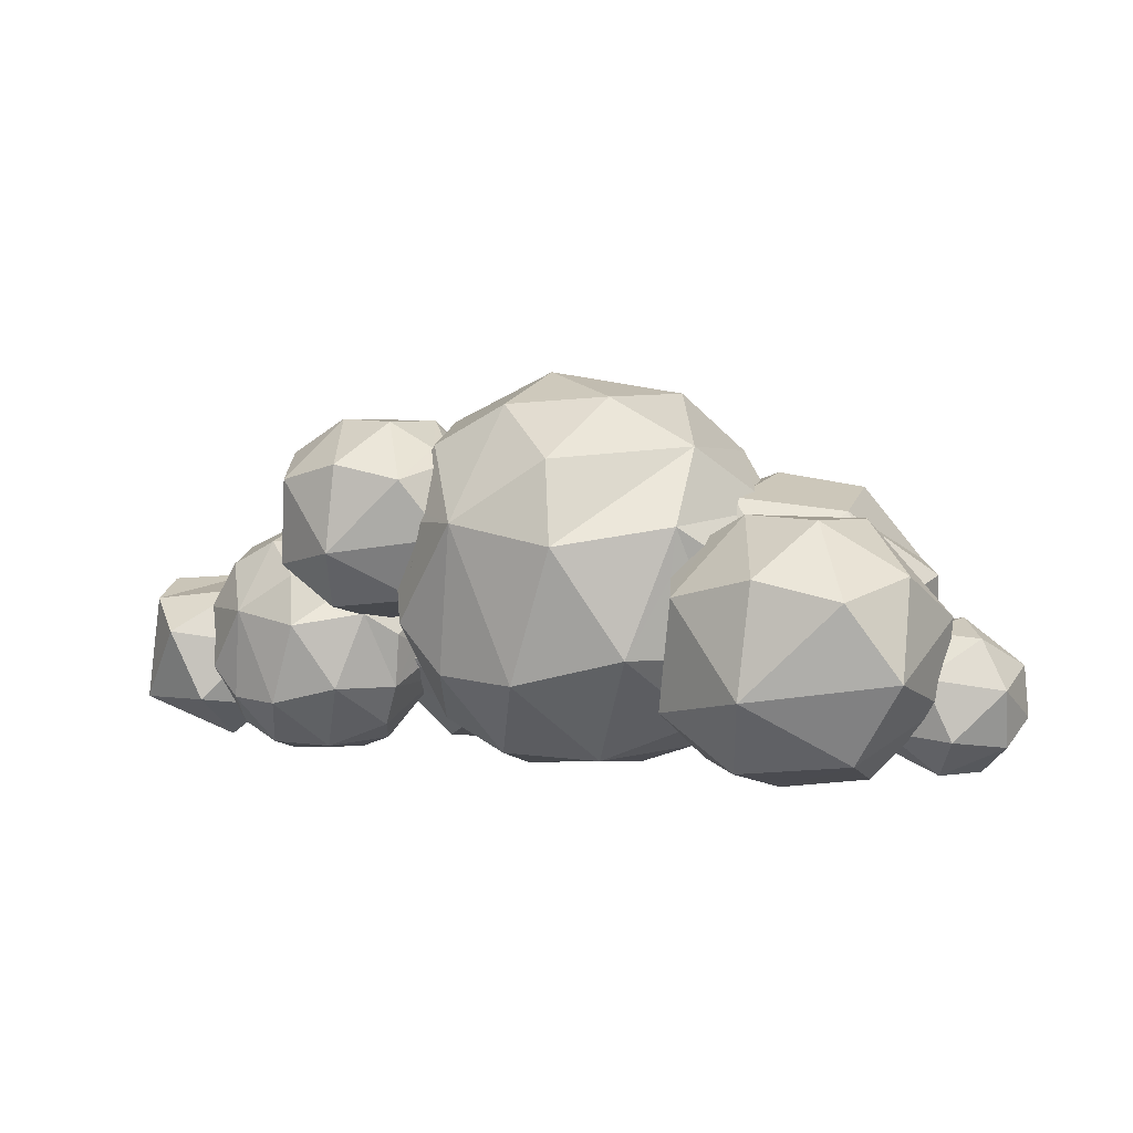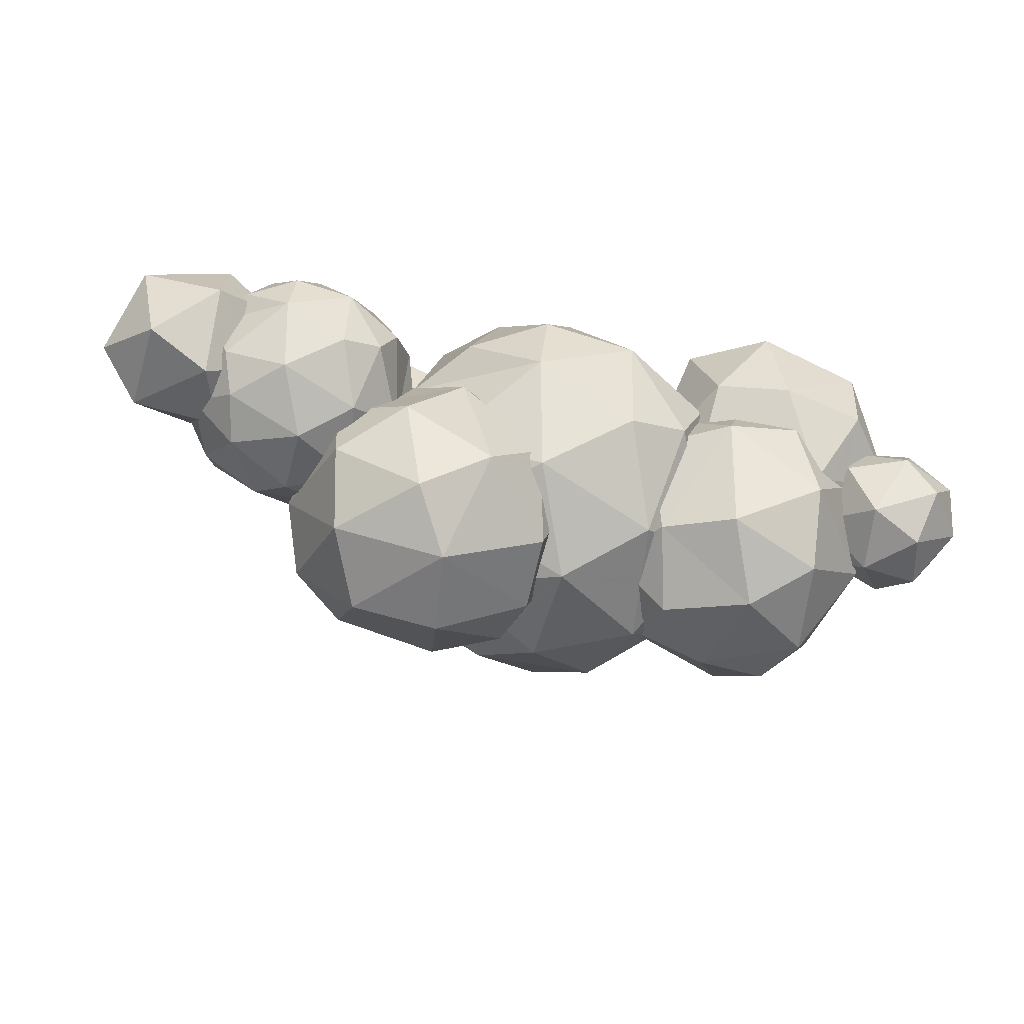
<metadata>
{"format":"obj","ext":"obj","renderer":"f3d","projection":"perspective","resolution":1024,"background":"white","views":[{"elev":3.7,"azim":-152.9,"up":"+Z"},{"elev":-38.0,"azim":165.8,"up":"+Y"}]}
</metadata>
<code>
v  9.635 52.17 6.088
v  9.919 50.89 2.604
v  9.429 48.08 4.1
v  9.713 48.04 7.176
v  11.95 45.16 6.092
v  13.34 46.36 9.074
v  15.77 45.27 5.538
v  16.28 45.81 6.182
v  15.85 45.92 6.66
v  15.83 46.15 7.078
v  15.75 46.72 8.17
v  13.07 49.25 9.976
v  15.86 47.77 8.414
v  15.42 49.67 9.558
v  15.93 49.05 9.084
v  13.94 51.05 9.652
v  13.7 51.24 9.552
v  13.05 52.11 9.178
v  11.3 51.58 8.982
v  13.1 53.4 7.492
v  12.94 52.29 8.886
v  13.19 53.89 6.656
v  13.32 54.03 5.464
v  12.38 53.7 3.08
v  13.37 54.05 5.398
v  14.01 53.84 4.39
v  14.88 53.59 3.312
v  13.85 51.31 0.7358
v  15.11 53.26 2.988
v  15.75 52.92 2.712
v  12 48.83 0.7478
v  16.23 47.35 1.77
v  17.57 51.08 2.26
v  17.78 50.02 3.198
v  17.63 48.17 3.902
v  17.72 50.34 2.92
v  17.69 50.82 2.618
v  16.7 46.41 5.51
v  13.08 45.76 2.588
v  17.42 51.41 2.424
v  26.22 62.49 11.6
v  27.4 59.88 10.55
v  27.48 61.22 4.812
v  27.75 59.79 7.72
v  28.41 58.67 5.866
v  21.47 64.08 6.032
v  22.88 61.09 1.57
v  16.4 59.12 2.164
v  13.23 60.12 7.082
v  15.95 62.26 11.66
v  20.95 63.43 12.84
v  18.81 58.61 15.97
v  13.76 57.52 12.9
v  17.69 53.5 15.92
v  12.8 52.27 10.22
v  17.8 50.03 3.168
v  18.83 49.84 2.386
v  21.94 52.57 0.9618
v  22.36 55.2 -0.0002263
v  24.53 53.25 1.696
v  21.71 52.43 0.9318
v  21.53 52.23 0.9418
v  20.91 51.15 1.162
v  19.88 49.75 1.614
v  17.09 54.28 0.7138
v  25.61 53.55 2.014
v  26.84 55.94 1.522
v  27.28 53.51 2.712
v  27.7 54.63 3.256
v  27.72 54.02 3.4
v  27.76 55.01 3.31
v  27.85 55.23 3.424
v  24.43 55.08 15.39
v  23.61 57.77 16.19
v  24.41 55.06 15.4
v  25.08 55.27 15.04
v  25.79 57.77 14.93
v  19.97 53.05 15.5
v  19.67 52.8 15.48
v  18.79 52.22 15.22
v  17.7 50.53 14.4
v  27.26 60.09 12.56
v  26.5 59.27 13.54
v  25.74 58.69 14.36
v  15.71 50.05 11.6
v  16.26 49.84 12.55
v  28.22 57.54 5.046
v  15.8 45.63 6.806
v  15.25 47.25 12.3
v  17.43 43.52 12.98
v  19.92 39.96 8.456
v  21.19 39.94 12.4
v  23.21 42.04 16.15
v  25.91 39.6 11.26
v  29.51 42.25 12.76
v  28.96 42.95 14.02
v  26.8 46.7 17.1
v  25.35 47.93 18.45
v  26.98 45.54 16.37
v  27.84 44.05 15.15
v  20.08 47.05 17.59
v  19.39 51.98 16.26
v  25.59 53.82 17.01
v  25.24 52.21 17.35
v  25.65 51.31 17.66
v  25.57 54.15 16.7
v  26.62 51.48 0.4618
v  27.93 53.7 3.186
v  21.82 52.31 0.7498
v  20.7 47.2 0.4918
v  26.62 44.05 1.06
v  30.8 44.53 3.648
v  30.9 45.9 3.614
v  29.2 50.66 2.188
v  29.13 51.4 2.086
v  31.12 44.57 4.248
v  31.1 44.52 4.294
v  29.69 40.72 7.512
v  31.2 42.89 7.144
v  31.25 42.59 7.722
v  31.06 42.45 8.134
v  30.25 41.92 10.26
v  24.7 40.14 4.734
v  20.71 42.4 2.898
v  25.45 54.62 16
v  26.27 48.74 17.98
v  26.57 48.15 18
v  29.54 42.08 12.13
v  29.98 41.89 10.69
v  32.93 64.43 14.39
v  39.76 64.1 15.6
v  35.96 63.53 6.1
v  29.33 61.89 7.758
v  26.89 60.17 15.51
v  27.45 56.27 20.1
v  34.06 62.7 19.41
v  32.38 57.68 23.05
v  38.49 59.53 22.63
v  43.17 59.86 20.16
v  42.73 60.76 18.78
v  42.58 62.06 16.05
v  43.37 59.88 19.83
v  42.85 62.1 15.56
v  44.47 56.08 20.8
v  44.47 54.99 21.6
v  44.67 55.66 20.8
v  43.91 57.59 20.62
v  43.38 59.69 19.96
v  48.21 50.75 16.53
v  48.34 50.6 16.35
v  48.31 50.73 16.34
v  45.2 54.16 20.61
v  48.35 50.73 16.24
v  45.25 60.74 10.57
v  44.56 61.8 9.354
v  45.01 61.26 11.29
v  45.75 59.79 10.24
v  47.26 55.61 7.458
v  46.98 56.96 9.33
v  47.41 55.87 8.798
v  47.19 55.36 6.49
v  47.19 55.32 6.426
v  46.01 59.19 10.05
v  47.31 55.24 6.758
v  47.81 55.44 9.688
v  47.17 55.26 6.308
v  44.05 57.01 2.994
v  39.92 53.9 0.02577
v  47.05 55.19 6.22
v  43.07 51.33 2.268
v  43.07 51.32 2.266
v  43.63 52.61 2.936
v  44.36 53.26 3.652
v  40.21 47.4 1.66
v  39.47 46.5 1.478
v  40.22 46.84 1.79
v  33.7 50.07 -0.0002263
v  33.12 57.42 1.068
v  29.58 51.25 1.456
v  28.3 46.54 19.78
v  30.83 50.47 23.34
v  34.96 43.84 21.43
v  37.65 48.85 24.29
v  44.44 46.45 19.79
v  40.02 41.43 16.79
v  45.08 45.45 17.72
v  42.81 42.89 16.21
v  47.85 50.08 16.79
v  48.21 50.3 16.32
v  45.26 46.13 18
v  46.3 47.99 17.75
v  47.81 50.04 16.82
v  48.33 50.46 16.09
v  38.44 41.5 7.178
v  36.93 41.32 6.338
v  38.41 42.04 6.226
v  40.09 46.31 2.012
v  39.08 44.97 3.094
v  38.22 43.38 4.54
v  31.66 44.31 3.91
v  30.62 41.08 11.26
v  32.3 41.06 16.47
v  37.05 39.79 13.15
v  39.18 40.55 12.12
v  39.27 40.7 13.11
v  39.4 40.77 13.32
v  41.06 41.63 14.79
v  38.37 41.29 8.008
v  38.24 41.03 9.006
v  42.08 42.41 15.84
v  42.99 50.44 22.97
v  37.95 54.39 24.66
v  39.04 58.75 1.346
v  41.27 62.56 6.39
v  48.35 50.71 15.86
v  47.83 50.08 16.81
v  47.46 50.83 17.38
v  45.66 52.33 19.7
v  45.54 52.63 19.89
v  45.23 53.89 20.51
v  45.01 61.26 11.3
v  43.2 62.04 14.32
v  64.83 59.19 9.946
v  68.08 54.48 6.394
v  66.14 58.72 3.29
v  62.47 61.08 7.99
v  60.47 59.06 9.648
v  60.51 59.01 9.69
v  60.45 58.52 10.14
v  60.39 58.13 10.49
v  59.81 59.79 7.566
v  60.46 59.11 9.54
v  59.7 59.86 5.446
v  60.57 60.4 3.554
v  59.36 59.73 4.886
v  59.8 59.9 5.664
v  59.83 59.9 5.834
v  59.88 59.89 6.448
v  59.05 58.67 3.26
v  59.61 57.03 2.06
v  59.46 57.61 2.468
v  61.23 56.05 0.7498
v  59.33 56.57 1.926
v  59.61 55.13 2.306
v  59.41 55.69 2.226
v  60.51 52.26 2.97
v  60.48 52.93 2.69
v  60.39 51.53 3.388
v  61.41 50.88 2.966
v  60.75 50.53 5.022
v  60.77 50.53 5.062
v  61.18 50.48 6.436
v  61.14 50.39 7.274
v  65.6 51.32 7.716
v  61.6 52.73 10.44
v  61.7 52.4 9.958
v  61.37 52.92 10.74
v  61.57 53.33 11.28
v  61.36 50.64 7.578
v  61.19 53.36 11.03
v  61.2 54.06 11.18
v  65.9 55.87 11.02
v  65.2 52.79 1.984
v  61.23 54.13 11.16
v  48.62 48.58 0.5418
v  48.71 52.13 4.004
v  48.76 52.02 3.928
v  49.13 51.44 3.558
v  50.53 50.15 3.058
v  44.56 52.64 2.324
v  47.4 55.26 6.202
v  47.38 54.81 5.78
v  48.3 53.07 4.66
v  47.38 55.35 6.396
v  49.06 50.65 15.37
v  50.03 50.75 14.54
v  50.55 51.47 13.52
v  51.69 50.82 13.2
v  50.61 51.76 13.22
v  51.82 47.47 15.98
v  54.62 46.95 10.25
v  54.31 47.54 10.4
v  53.21 48.41 12.04
v  52.35 49.64 12.82
v  54.36 47.44 10.22
v  54.45 47.3 9.892
v  54.2 46.79 8.712
v  52.68 46.15 2.974
v  53.93 46.79 7.738
v  53.13 47.42 5.374
v  52.56 48.31 3.956
v  52.16 41.28 4.802
v  53.47 42.73 12.17
v  50.11 38.39 8.926
v  45.48 39.09 3.254
v  47.61 42.56 0.6998
v  43.18 45.09 0.03377
v  38.82 42.07 3.996
v  38.74 40.11 8.442
v  44.78 37.23 8.348
v  39.38 40.56 13.19
v  43.53 40.37 15.58
v  45.97 46.2 18.23
v  50.01 41.99 15.72
v  50.81 49.71 3.08
v  51.64 48.88 3.418
v  55.14 56.19 15.39
v  52.91 62.18 12.72
v  51.9 63.32 18.04
v  48.15 64.43 13.62
v  49.28 61.98 10.16
v  43.8 63.1 18.1
v  47.75 64.07 19
v  46.08 60.33 21.58
v  45.21 56.29 21.66
v  50.94 51.76 13.39
v  48.03 57.14 9.18
v  48.27 57.7 9.274
v  49.05 59.21 9.512
v  51.08 59.66 10.21
v  54.85 55.78 14.95
v  54.86 56 14.94
v  54.82 56.4 14.77
v  52.96 52.72 14.58
v  52.34 51.38 16.6
v  52.82 52.51 14.46
v  54.21 54.74 14.9
v  51.55 54.08 20.3
v  53.55 59.66 19.64
v  49.87 59.69 21.77
v  48.4 50.84 18.54
v  51.91 52.1 14.06
v  48.83 59.06 9.512
v  48.85 59.08 9.514
v  48.86 59.09 9.516
v  48.95 59.16 9.516
v  51.19 59.65 10.28
v  52.69 60.29 11.62
v  54.19 58.14 14.04
v  52.86 60.25 11.97
v  53.07 60.07 12.35
v  52.57 61.7 8.846
v  56.77 61.5 9.592
v  54.43 61.15 3.75
v  50.36 60.14 4.77
v  53.26 60.64 11.93
v  55.99 58.69 13.91
v  58.87 58.89 12.4
v  59.66 55.9 13.28
v  59.72 60.09 5.75
v  59.41 57.14 1.842
v  56.87 55.23 0.01577
v  60.33 52.39 2.476
v  56.59 50.68 0.9078
v  53.04 52.87 -0.002226
v  52.69 57.39 0.6558
v  50.51 53.6 0.8958
v  49.26 55.85 2.092
v  47.9 56.87 4.712
v  47.44 57.26 8.126
v  53.82 49.04 13.18
v  55.47 52.12 14.93
v  59.65 50.65 12.17
v  56.93 47.56 10.33
v  60.44 49.4 9.592
v  59.09 47.97 6.154
v  59.66 49.75 3.548
v  55.03 47.49 3.896
v  51.79 49.33 2.404
v  55.1 46.55 8.084
v  58.75 53.1 14.12
v  55.65 55.53 15.17
v  56.32 58.21 0.8278
v  57.7 60.55 3.928
g <STL_BINARY>
f 1 2 3
f 4 1 3
f 3 5 4
f 6 4 5
f 5 7 6
f 7 8 9
f 7 9 10
f 7 10 11
f 7 11 6
f 11 12 6
f 13 12 11
f 12 13 14
f 15 14 13
f 12 14 16
f 17 18 12
f 19 12 18
f 12 16 17
f 12 19 4
f 20 19 21
f 18 21 19
f 1 20 22
f 1 19 20
f 22 23 1
f 24 23 25
f 24 1 23
f 24 26 27
f 24 25 26
f 28 29 30
f 28 24 29
f 27 29 24
f 24 28 2
f 2 28 31
f 32 31 28
f 28 33 32
f 32 34 35
f 32 36 34
f 32 37 36
f 32 33 37
f 35 38 32
f 7 32 38
f 7 39 32
f 40 37 33
f 32 39 31
f 3 31 39
f 28 30 40
f 28 40 33
f 7 38 8
f 5 39 7
f 4 6 12
f 5 3 39
f 19 1 4
f 31 3 2
f 2 1 24
f 41 42 43
f 44 43 42
f 45 43 44
f 46 41 43
f 43 47 46
f 47 48 46
f 48 49 46
f 49 50 46
f 50 51 46
f 51 50 52
f 52 50 53
f 52 53 54
f 55 54 53
f 53 49 55
f 20 21 55
f 22 20 55
f 49 23 22
f 49 22 55
f 55 18 17
f 18 55 21
f 56 36 57
f 36 56 34
f 58 59 60
f 59 58 61
f 59 61 62
f 59 62 63
f 63 64 65
f 59 63 65
f 48 59 65
f 27 26 65
f 29 27 65
f 48 65 26
f 66 60 59
f 67 66 59
f 66 67 68
f 47 67 59
f 68 69 70
f 68 71 69
f 71 67 72
f 68 67 71
f 73 74 75
f 76 74 73
f 77 74 76
f 78 54 79
f 74 54 78
f 78 75 74
f 80 54 81
f 79 54 80
f 82 41 83
f 41 74 84
f 84 83 41
f 74 77 84
f 74 41 51
f 37 40 65
f 57 36 37
f 57 37 65
f 64 57 65
f 65 30 29
f 30 65 40
f 55 16 14
f 85 55 14
f 85 14 15
f 55 85 86
f 17 16 55
f 86 81 55
f 54 55 81
f 74 52 54
f 51 52 74
f 49 53 50
f 26 25 48
f 48 25 23
f 49 48 23
f 47 59 48
f 67 47 43
f 46 51 41
f 42 41 82
f 87 72 67
f 67 45 87
f 67 43 45
f 10 9 88
f 15 13 89
f 85 15 89
f 11 10 88
f 89 11 88
f 11 89 13
f 90 89 88
f 88 91 90
f 90 91 92
f 93 90 92
f 92 94 93
f 94 95 96
f 94 96 93
f 93 97 98
f 93 99 97
f 93 100 99
f 93 96 100
f 98 101 93
f 98 102 101
f 101 102 90
f 103 102 104
f 105 104 98
f 102 98 104
f 102 75 78
f 75 106 73
f 102 106 75
f 102 103 106
f 79 102 78
f 80 102 79
f 68 107 66
f 107 68 70
f 107 70 108
f 109 58 60
f 109 60 66
f 109 66 107
f 109 107 110
f 57 64 110
f 56 57 110
f 63 110 64
f 110 63 62
f 110 62 109
f 62 61 109
f 111 110 107
f 112 111 107
f 113 112 114
f 107 115 114
f 107 114 112
f 112 113 116
f 116 117 112
f 118 119 120
f 118 117 119
f 118 112 117
f 118 121 122
f 118 120 121
f 118 123 112
f 123 118 94
f 91 123 94
f 124 123 91
f 123 124 111
f 112 123 111
f 111 124 110
f 88 110 124
f 107 108 115
f 58 109 61
f 125 76 73
f 73 106 125
f 98 126 105
f 98 127 126
f 98 97 127
f 128 94 129
f 118 122 129
f 118 129 94
f 94 128 95
f 90 93 101
f 92 91 94
f 91 88 124
f 90 102 89
f 81 86 89
f 102 81 89
f 81 102 80
f 89 86 85
f 35 110 38
f 9 8 88
f 8 38 110
f 88 8 110
f 110 35 34
f 110 34 56
f 130 131 132
f 132 133 130
f 133 134 130
f 134 135 130
f 130 135 136
f 136 135 137
f 137 138 136
f 136 138 131
f 138 139 131
f 131 140 141
f 131 142 140
f 131 139 142
f 141 143 131
f 144 145 146
f 147 145 144
f 148 145 147
f 139 145 148
f 148 142 139
f 149 150 151
f 152 146 145
f 151 150 153
f 154 155 156
f 157 155 154
f 158 159 160
f 161 159 158
f 162 159 161
f 162 163 159
f 162 157 163
f 162 155 157
f 158 164 161
f 159 165 160
f 166 167 162
f 155 162 167
f 168 167 169
f 166 169 167
f 170 171 168
f 172 170 168
f 173 172 168
f 169 173 168
f 171 174 168
f 175 168 174
f 175 174 176
f 175 177 168
f 178 168 177
f 177 179 178
f 69 71 179
f 178 179 71
f 115 179 114
f 179 115 108
f 179 108 70
f 179 70 69
f 45 44 133
f 87 45 133
f 99 180 97
f 127 97 180
f 126 127 180
f 105 126 180
f 104 105 180
f 135 104 180
f 181 135 180
f 180 182 181
f 183 181 182
f 184 183 182
f 182 185 184
f 185 186 184
f 186 185 187
f 150 188 189
f 190 191 184
f 192 184 191
f 184 186 190
f 150 189 193
f 194 195 196
f 175 197 198
f 175 198 199
f 199 196 195
f 175 199 195
f 195 200 175
f 200 195 119
f 120 119 195
f 121 120 195
f 201 121 195
f 201 129 122
f 201 122 121
f 119 117 200
f 128 129 201
f 95 128 201
f 96 95 201
f 202 100 96
f 202 96 201
f 202 201 203
f 202 203 185
f 204 205 203
f 206 203 205
f 203 206 207
f 203 207 185
f 201 195 203
f 195 194 208
f 195 208 209
f 195 209 204
f 195 204 203
f 210 187 185
f 207 210 185
f 202 185 182
f 183 184 211
f 212 183 211
f 145 212 211
f 145 138 212
f 211 184 145
f 212 181 183
f 212 137 181
f 182 180 202
f 202 99 100
f 99 202 180
f 77 76 125
f 134 84 77
f 134 77 125
f 134 83 84
f 114 179 113
f 117 116 200
f 200 116 113
f 200 113 179
f 72 87 133
f 72 133 178
f 71 72 178
f 200 179 177
f 178 213 168
f 178 132 213
f 214 213 132
f 167 213 214
f 175 200 177
f 176 197 175
f 167 168 213
f 155 167 214
f 214 131 155
f 153 150 215
f 193 215 150
f 216 184 192
f 150 216 188
f 149 216 150
f 149 184 216
f 217 184 149
f 218 184 217
f 219 184 218
f 220 184 219
f 152 184 220
f 145 184 152
f 155 221 156
f 155 222 221
f 155 143 222
f 155 131 143
f 138 145 139
f 212 138 137
f 137 135 181
f 135 125 106
f 135 106 103
f 135 103 104
f 125 135 134
f 134 82 83
f 44 42 82
f 82 134 133
f 44 82 133
f 133 132 178
f 132 131 214
f 131 130 136
f 223 224 225
f 225 226 223
f 226 227 228
f 229 226 228
f 230 226 229
f 230 223 226
f 231 232 226
f 227 226 232
f 233 234 235
f 236 234 233
f 237 234 236
f 238 234 237
f 231 234 238
f 226 234 231
f 239 235 234
f 234 240 241
f 234 241 239
f 240 234 242
f 243 240 242
f 244 245 243
f 242 244 243
f 242 246 247
f 242 247 244
f 248 246 242
f 248 242 249
f 250 248 249
f 251 250 249
f 252 251 249
f 253 252 249
f 254 253 249
f 255 256 254
f 257 255 254
f 258 257 254
f 254 259 253
f 259 254 256
f 258 260 257
f 260 258 261
f 258 254 262
f 262 223 258
f 254 224 262
f 254 263 224
f 254 249 263
f 263 249 242
f 242 225 263
f 225 242 234
f 258 230 264
f 223 230 258
f 261 258 264
f 234 226 225
f 225 224 263
f 262 224 223
f 265 266 267
f 265 267 268
f 265 268 269
f 266 265 270
f 271 272 270
f 270 272 273
f 270 273 266
f 271 270 173
f 161 274 162
f 166 271 169
f 274 271 166
f 166 162 274
f 173 169 271
f 173 270 172
f 193 275 215
f 189 275 193
f 188 275 189
f 188 276 275
f 216 276 188
f 277 278 279
f 276 278 277
f 216 278 276
f 216 280 278
f 281 282 280
f 283 280 282
f 284 280 283
f 278 280 284
f 285 281 286
f 282 281 285
f 287 286 281
f 287 288 289
f 281 288 287
f 288 290 289
f 288 291 290
f 292 288 281
f 281 293 292
f 292 293 294
f 294 295 292
f 296 292 295
f 296 295 297
f 265 296 297
f 288 296 265
f 298 297 295
f 299 298 295
f 295 300 299
f 300 301 299
f 301 204 299
f 204 301 205
f 299 204 209
f 206 205 301
f 301 207 206
f 207 302 210
f 301 302 207
f 186 187 302
f 186 303 190
f 302 303 186
f 210 302 187
f 303 302 304
f 280 303 304
f 280 304 293
f 304 302 294
f 294 302 300
f 299 209 208
f 298 199 198
f 301 300 302
f 199 298 196
f 299 208 194
f 299 194 196
f 299 196 298
f 298 198 197
f 197 176 297
f 298 197 297
f 297 176 174
f 171 170 297
f 174 171 297
f 270 297 170
f 300 295 294
f 294 293 304
f 288 292 296
f 281 280 293
f 303 192 191
f 303 216 192
f 303 280 216
f 191 190 303
f 170 172 270
f 164 274 161
f 297 270 265
f 265 269 305
f 265 305 306
f 265 306 291
f 265 291 288
f 307 308 309
f 310 309 308
f 308 311 310
f 156 311 154
f 221 311 156
f 310 311 221
f 221 222 310
f 143 310 222
f 141 310 143
f 312 310 141
f 312 313 310
f 313 312 314
f 312 142 148
f 312 140 142
f 148 314 312
f 315 148 147
f 314 148 315
f 144 315 147
f 279 316 277
f 317 165 159
f 317 159 163
f 318 317 163
f 319 311 320
f 307 321 322
f 322 323 307
f 324 325 326
f 327 325 324
f 321 325 327
f 307 325 321
f 328 325 307
f 307 329 328
f 329 330 328
f 315 328 330
f 219 315 220
f 328 315 219
f 331 219 218
f 328 219 331
f 217 331 218
f 330 329 309
f 330 309 313
f 331 325 328
f 325 275 276
f 275 325 331
f 332 277 316
f 325 276 326
f 277 332 326
f 277 326 276
f 153 215 275
f 151 153 275
f 149 151 275
f 331 217 149
f 331 149 275
f 315 144 146
f 315 146 152
f 315 152 220
f 330 314 315
f 313 314 330
f 312 141 140
f 318 163 157
f 318 157 154
f 333 318 154
f 334 333 154
f 335 334 154
f 336 335 154
f 319 336 154
f 311 319 154
f 337 320 311
f 338 337 311
f 308 338 311
f 310 313 309
f 307 309 329
f 339 307 323
f 308 340 338
f 308 341 340
f 308 339 341
f 308 307 339
f 342 343 344
f 344 345 342
f 345 336 342
f 345 335 336
f 342 336 319
f 320 342 319
f 337 342 320
f 338 342 337
f 346 342 338
f 338 340 346
f 341 346 340
f 347 346 339
f 341 339 346
f 346 347 343
f 347 348 343
f 343 228 227
f 343 348 228
f 227 232 343
f 348 349 229
f 229 228 348
f 264 230 349
f 229 349 230
f 350 238 237
f 236 350 237
f 233 350 236
f 241 240 351
f 351 243 352
f 243 351 240
f 352 243 245
f 247 353 244
f 352 245 244
f 352 244 353
f 353 354 352
f 354 355 352
f 356 352 355
f 355 357 356
f 358 356 357
f 358 357 267
f 268 267 357
f 359 358 273
f 267 266 273
f 267 273 358
f 345 358 359
f 273 272 359
f 360 359 158
f 158 274 164
f 274 158 359
f 271 274 359
f 272 271 359
f 158 160 360
f 361 332 284
f 279 278 316
f 332 316 278
f 278 284 332
f 326 361 324
f 332 361 326
f 362 324 361
f 363 362 361
f 361 364 363
f 363 364 365
f 255 363 256
f 365 256 363
f 256 365 259
f 259 365 253
f 366 253 365
f 366 252 253
f 367 251 252
f 252 366 367
f 251 367 250
f 367 248 250
f 367 246 248
f 367 353 246
f 366 368 367
f 367 368 354
f 368 369 354
f 290 291 368
f 368 306 369
f 306 368 291
f 306 305 369
f 289 370 287
f 286 287 370
f 285 286 370
f 364 285 370
f 364 370 366
f 289 290 368
f 370 289 368
f 368 366 370
f 365 364 366
f 283 282 364
f 361 283 364
f 285 364 282
f 362 363 371
f 372 362 371
f 349 372 371
f 349 347 372
f 371 363 349
f 324 362 327
f 372 327 362
f 321 372 322
f 327 372 321
f 361 284 283
f 317 160 165
f 318 360 317
f 360 318 333
f 160 317 360
f 359 360 333
f 359 333 334
f 268 357 269
f 305 269 357
f 369 305 357
f 345 356 358
f 369 357 355
f 356 373 352
f 356 344 373
f 374 373 344
f 351 373 374
f 354 369 355
f 367 354 353
f 247 246 353
f 351 352 373
f 351 239 241
f 351 374 239
f 235 239 374
f 374 233 235
f 374 350 233
f 374 343 350
f 257 363 255
f 260 363 257
f 261 363 260
f 264 363 261
f 349 363 264
f 350 231 238
f 231 343 232
f 350 343 231
f 347 349 348
f 372 323 322
f 372 339 323
f 347 339 372
f 359 334 335
f 359 335 345
f 345 344 356
f 344 343 374
f 343 342 346

</code>
